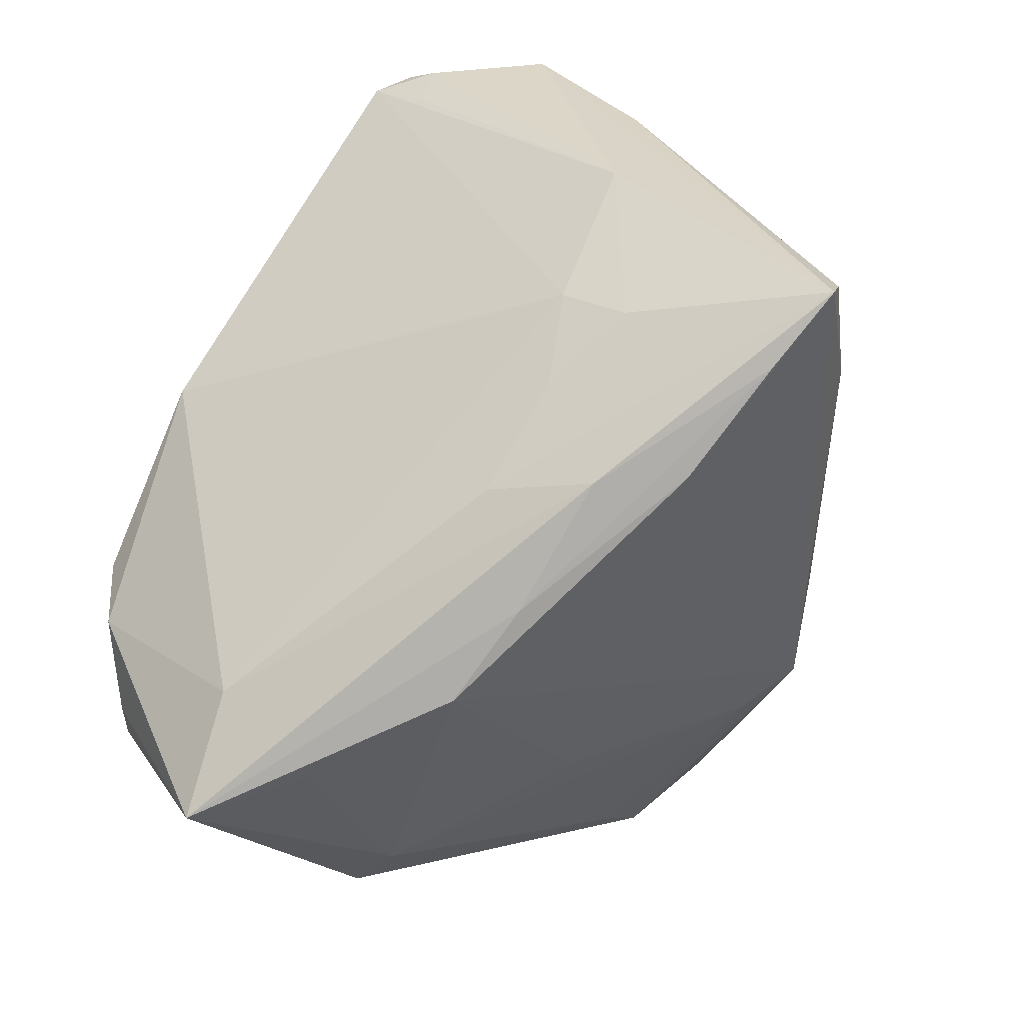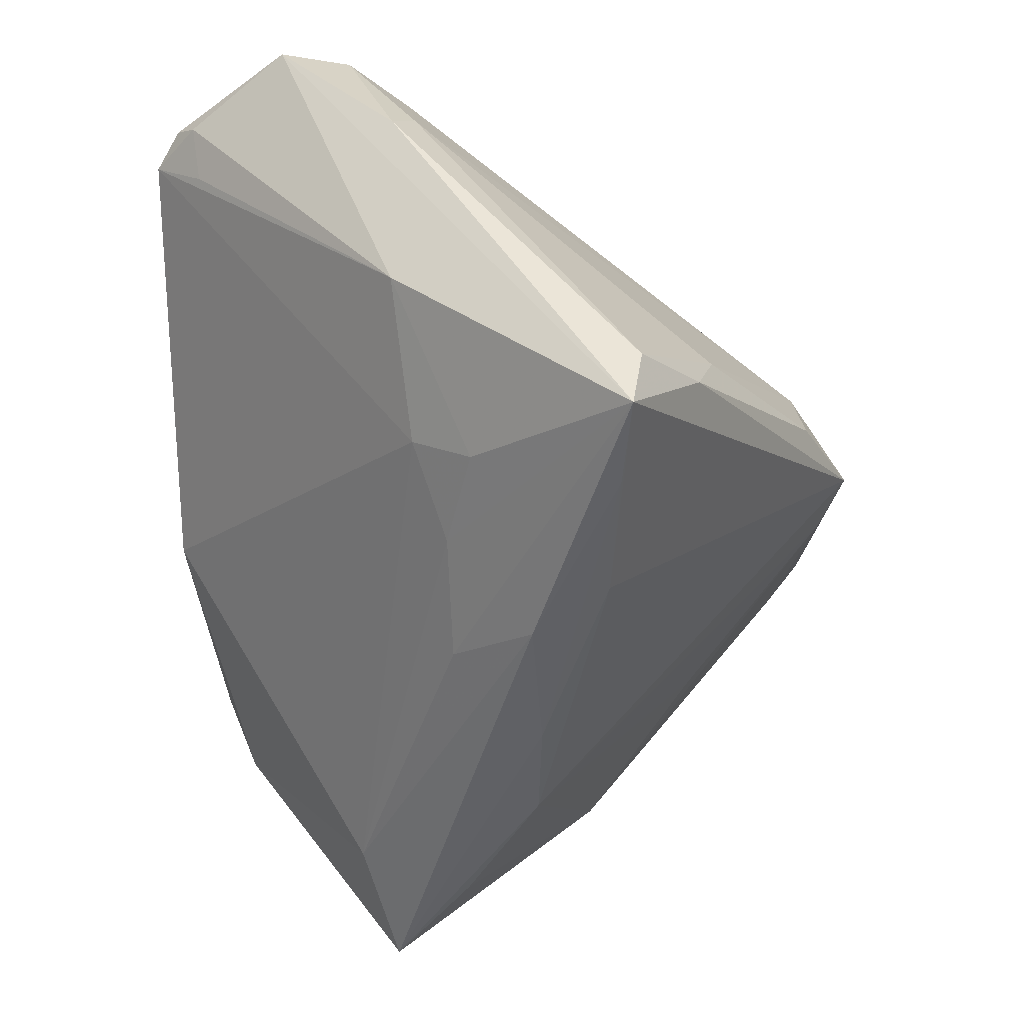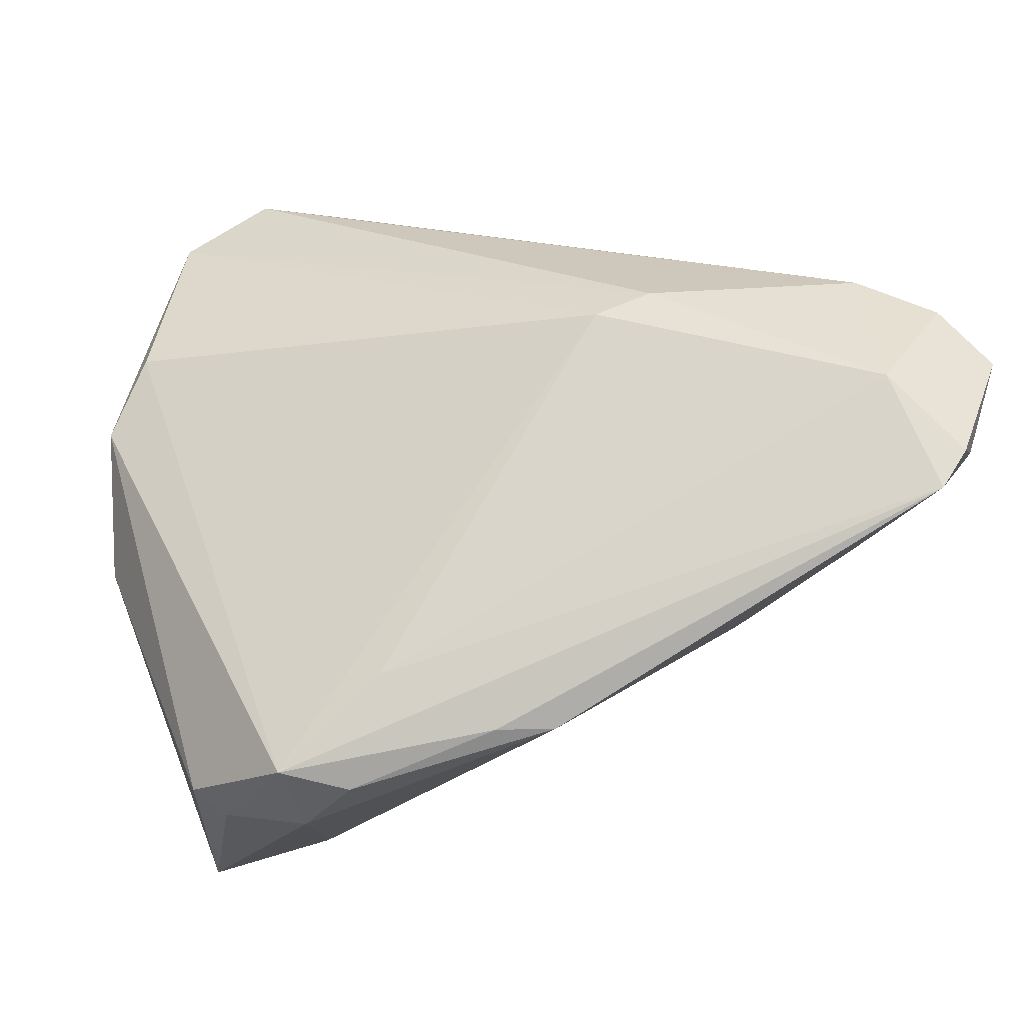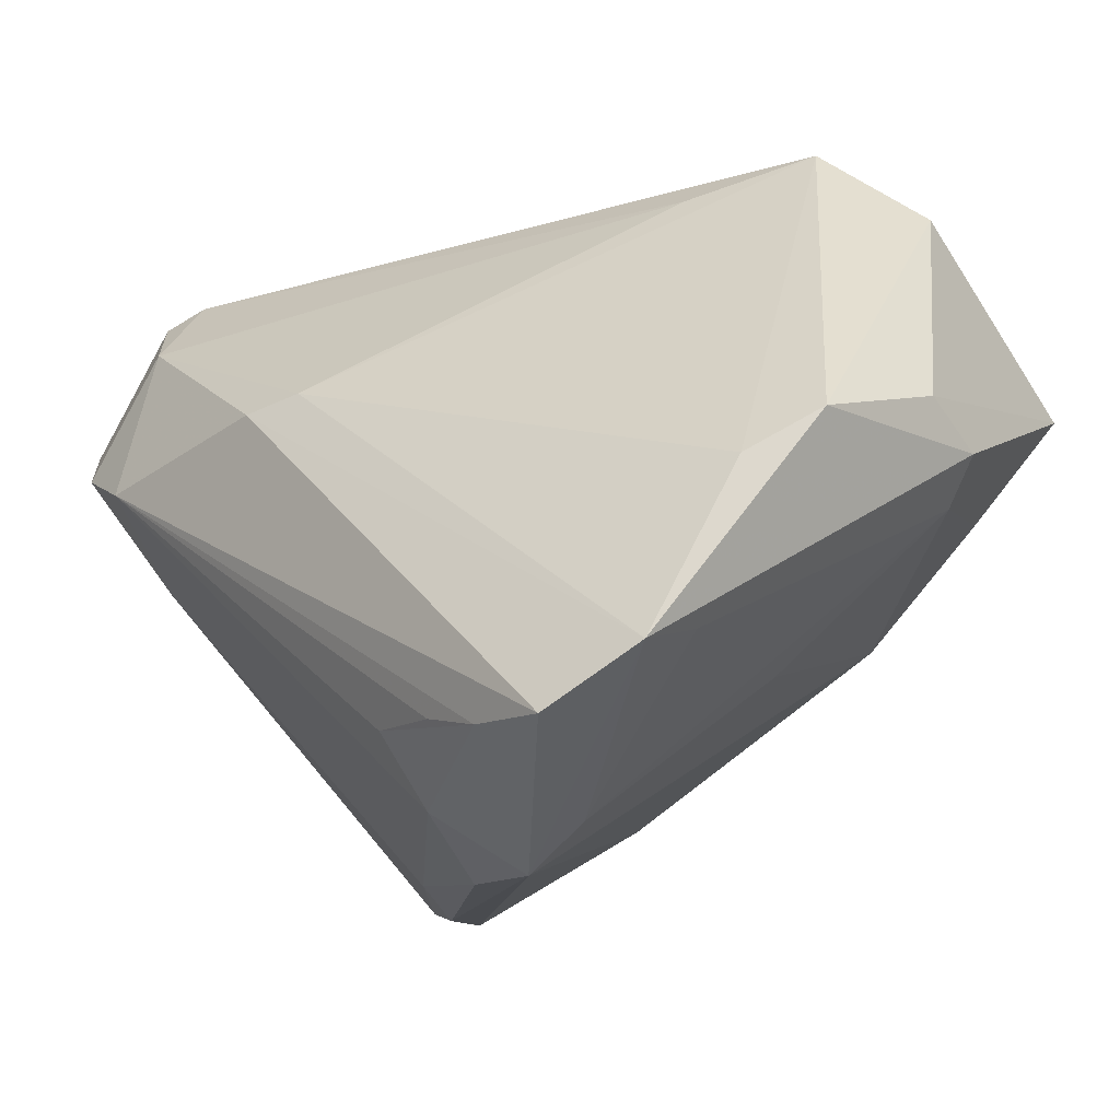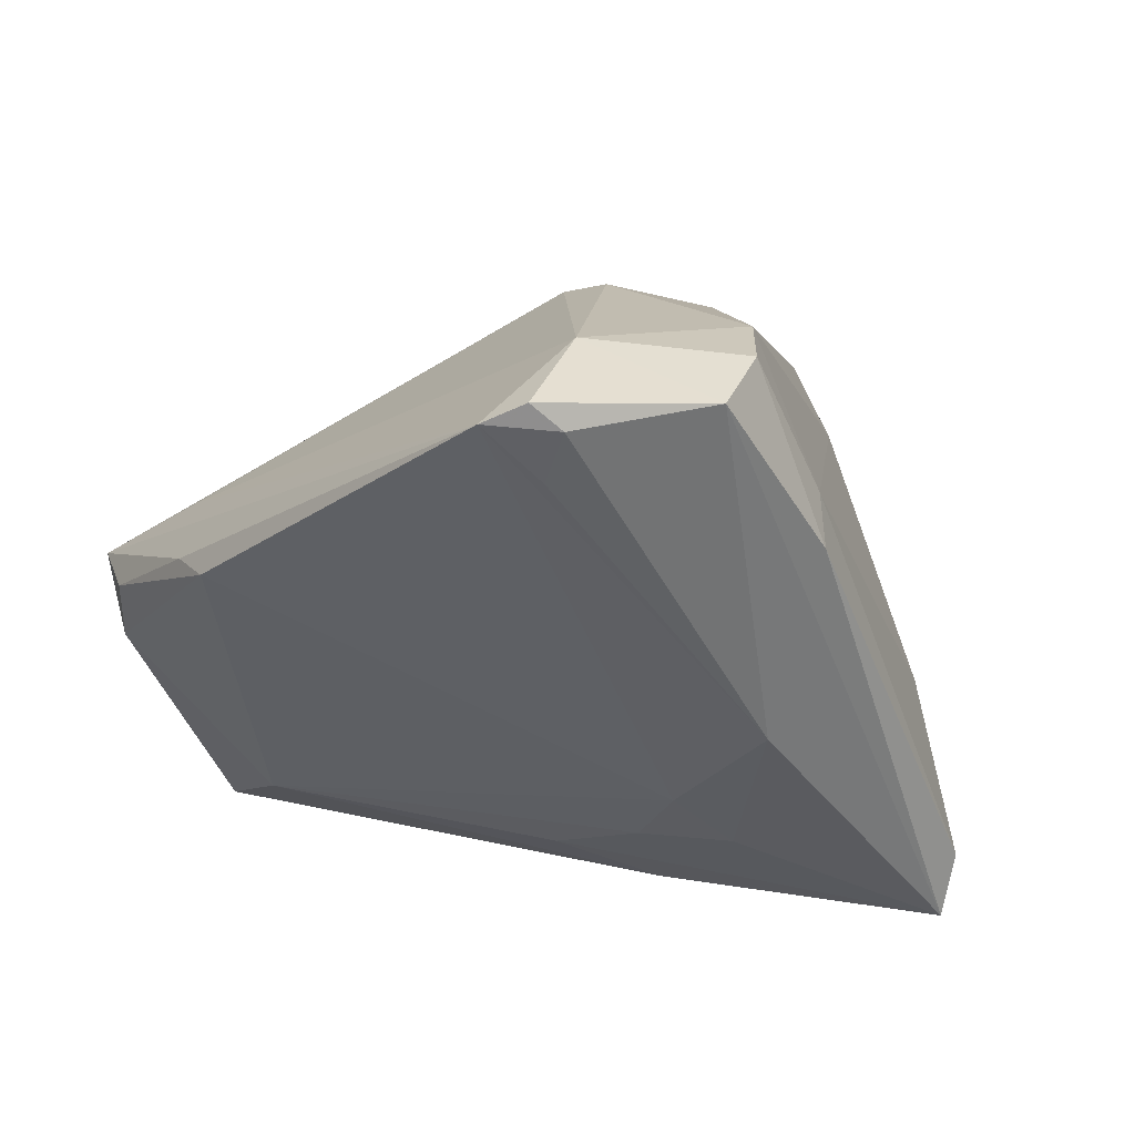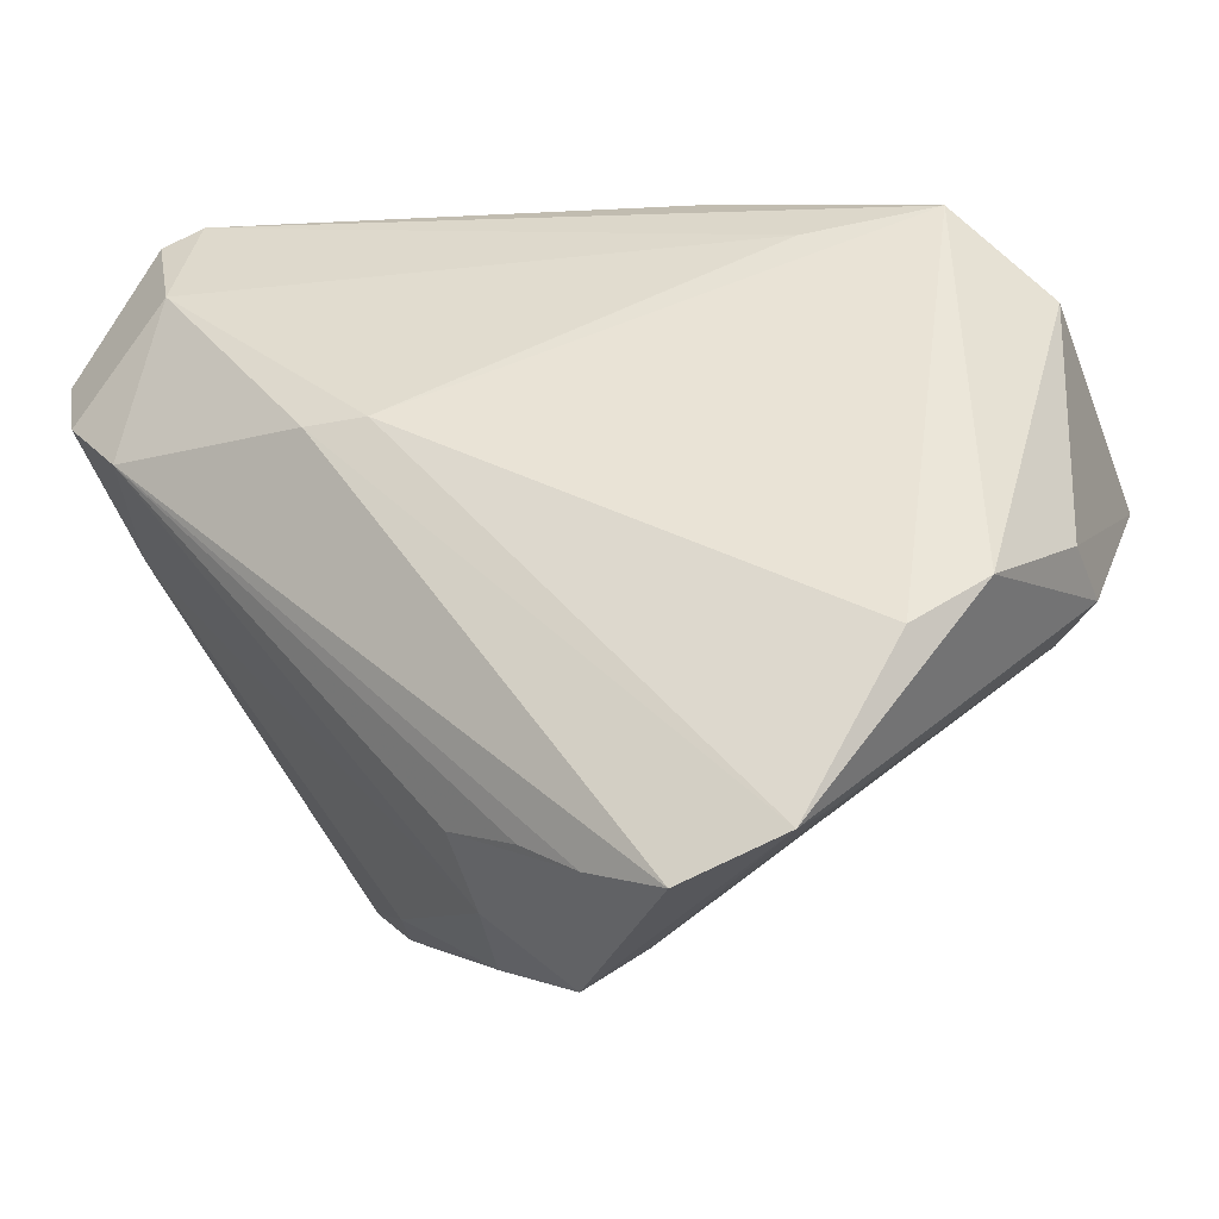
<metadata>
{"format":"obj","ext":"obj","renderer":"f3d","projection":"perspective","resolution":1024,"background":"white","views":[{"elev":-79.9,"azim":-122.3,"up":"+Z"},{"elev":-47.9,"azim":-88.4,"up":"+Z"},{"elev":38.5,"azim":160.9,"up":"+Z"},{"elev":-39.6,"azim":43.2,"up":"+Y"},{"elev":14.0,"azim":-132.9,"up":"+Z"},{"elev":-28.4,"azim":30.0,"up":"+Y"}]}
</metadata>
<code>
v -0.05295 0.01135 0.01272
v 0.01734 -0.004759 -0.03725
v -0.001969 -0.04644 0.002074
v 0.04167 0.03598 -0.000505
v -0.03206 0.002049 -0.02651
v -0.008422 0.006186 0.03383
v 0.05026 0.02603 -0.01002
v 0.0388 0.0358 -0.01023
v 0.05092 -0.009994 -0.01134
v -0.03705 0.044 0.02751
v 0.003851 -0.005511 -0.03757
v 0.03402 0.03942 -0.002567
v 0.04697 0.02831 -0.01323
v -0.04911 0.01795 0.03262
v -0.04345 0.03854 0.02694
v 0.02788 0.03208 0.00743
v -0.04116 0.04108 0.0298
v 0.03273 -0.03877 0.01445
v 0.01016 0.044 0.003954
v -0.02954 0.009153 -0.02063
v -0.05282 0.02618 0.02942
v 0.006296 -0.04337 0.002224
v 0.04674 0.01473 -0.03757
v -0.03594 0.03002 0.0343
v 0.03246 0.01888 -0.03216
v 0.02253 -0.0254 -0.01109
v 0.02018 -0.04778 0.02386
v -0.01545 0.006219 0.03542
v -0.01426 -0.04029 -0.002066
v -0.02014 0.005303 -0.02791
v 0.003076 -0.0392 0.02249
v 0.04466 -0.01175 -0.01509
v 0.05226 -0.008184 -0.002698
v -0.01381 -0.004682 -0.03757
v 0.04261 -0.02414 0.01846
v -0.03634 -0.0151 -0.03647
v -0.03959 0.03762 0.02115
v -0.0202 -0.01384 -0.03657
v -0.03421 -0.02674 -0.01294
v 0.03471 0.00476 -0.03626
v -0.00648 -0.03492 0.0204
v -0.03998 -0.02451 -0.02345
v 0.01693 0.04221 0.004292
v 0.0321 -0.04366 0.02155
v 0.04918 -0.01784 0.01245
v 0.0208 -0.04095 0.00908
v -0.008356 -0.03983 0.0111
v -0.04542 0.01117 -0.009318
v -0.04842 -0.01761 -0.02867
v -0.04146 0.01038 0.03399
v -0.0498 0.008894 0.01772
v 0.01029 -0.04365 0.02279
v -0.04756 -0.01637 -0.03597
v -0.005822 0.005082 -0.03279
f 48 53 21
f 8 23 25
f 15 48 21
f 7 4 45
f 8 25 19
f 41 50 47
f 45 4 35
f 4 6 35
f 24 6 16
f 16 6 4
f 16 10 24
f 16 4 10
f 28 50 27
f 24 50 28
f 28 6 24
f 45 35 44
f 44 35 6
f 44 28 27
f 6 28 44
f 21 53 1
f 17 15 21
f 10 15 17
f 21 24 17
f 24 10 17
f 37 10 48
f 48 15 37
f 37 15 10
f 8 4 13
f 4 7 13
f 13 23 8
f 13 7 23
f 12 4 8
f 8 19 12
f 10 4 43
f 43 19 10
f 4 12 43
f 43 12 19
f 52 47 27
f 52 41 47
f 27 50 52
f 23 7 33
f 33 7 45
f 53 54 34
f 34 25 23
f 34 54 25
f 23 32 40
f 40 2 23
f 32 2 40
f 3 44 27
f 3 42 53
f 27 47 3
f 20 19 25
f 48 10 20
f 10 19 20
f 53 42 49
f 49 1 53
f 42 39 49
f 21 1 14
f 14 24 21
f 14 50 24
f 50 41 31
f 31 52 50
f 41 52 31
f 9 32 23
f 23 33 9
f 45 44 9
f 9 33 45
f 23 2 11
f 11 34 23
f 44 3 22
f 22 3 2
f 38 3 53
f 2 3 38
f 38 11 2
f 29 39 42
f 42 3 29
f 47 39 29
f 29 3 47
f 25 54 30
f 30 20 25
f 30 54 53
f 51 49 39
f 1 49 51
f 51 14 1
f 50 14 51
f 47 50 51
f 51 39 47
f 32 9 18
f 18 9 44
f 26 2 32
f 32 22 26
f 26 22 2
f 34 11 36
f 11 38 36
f 53 34 36
f 36 38 53
f 5 30 53
f 20 30 5
f 53 48 5
f 48 20 5
f 44 22 46
f 46 18 44
f 46 22 32
f 32 18 46

</code>
